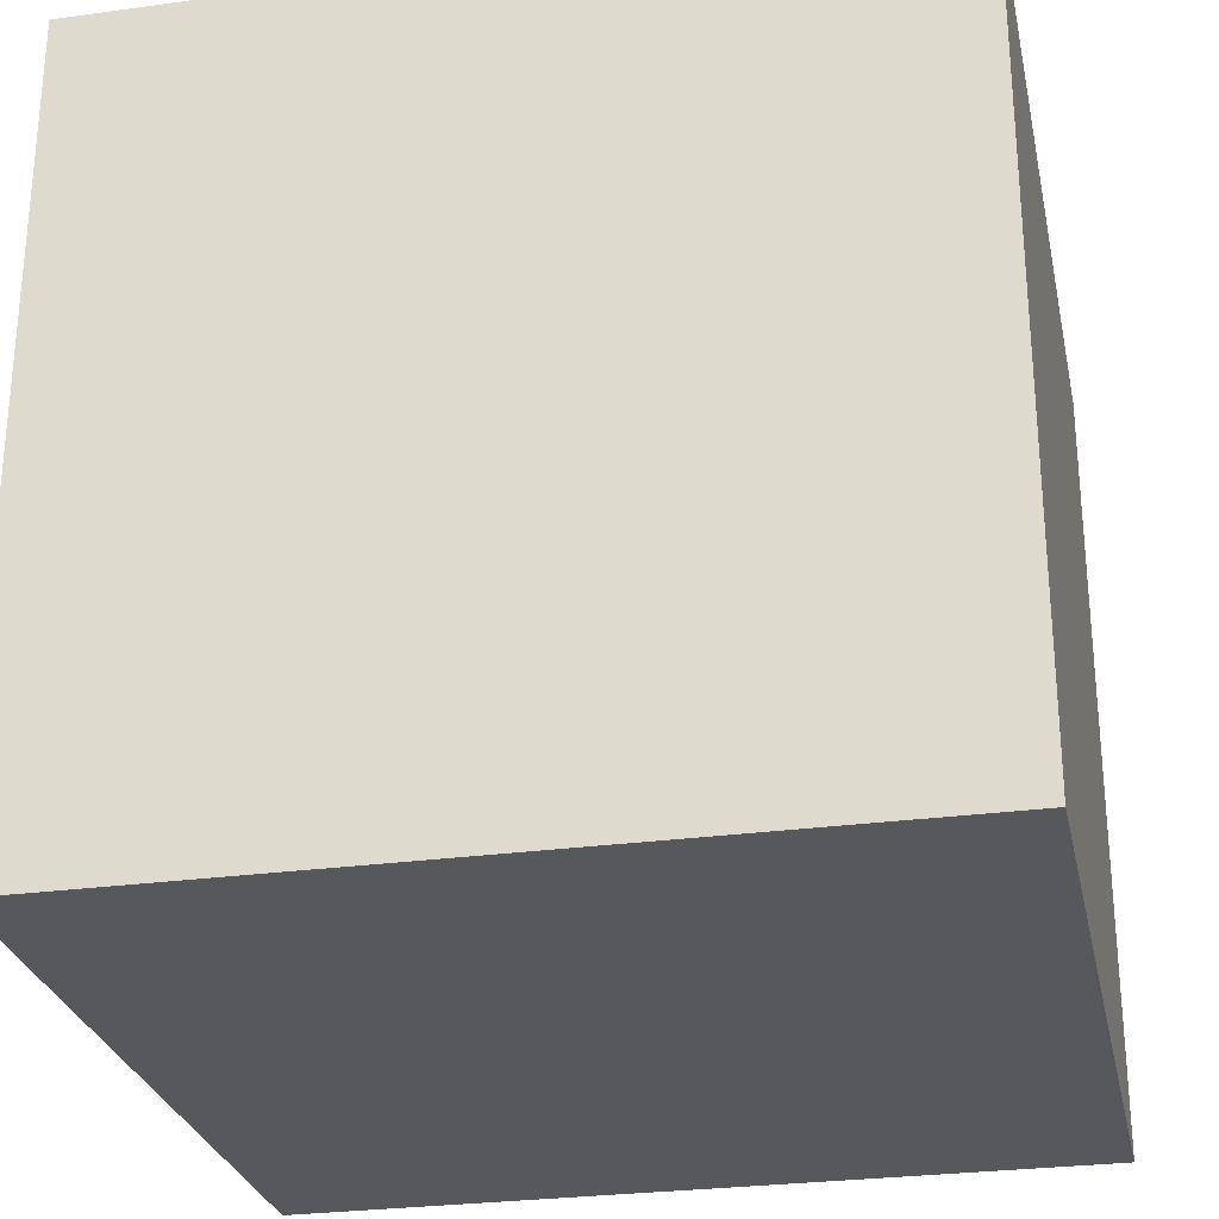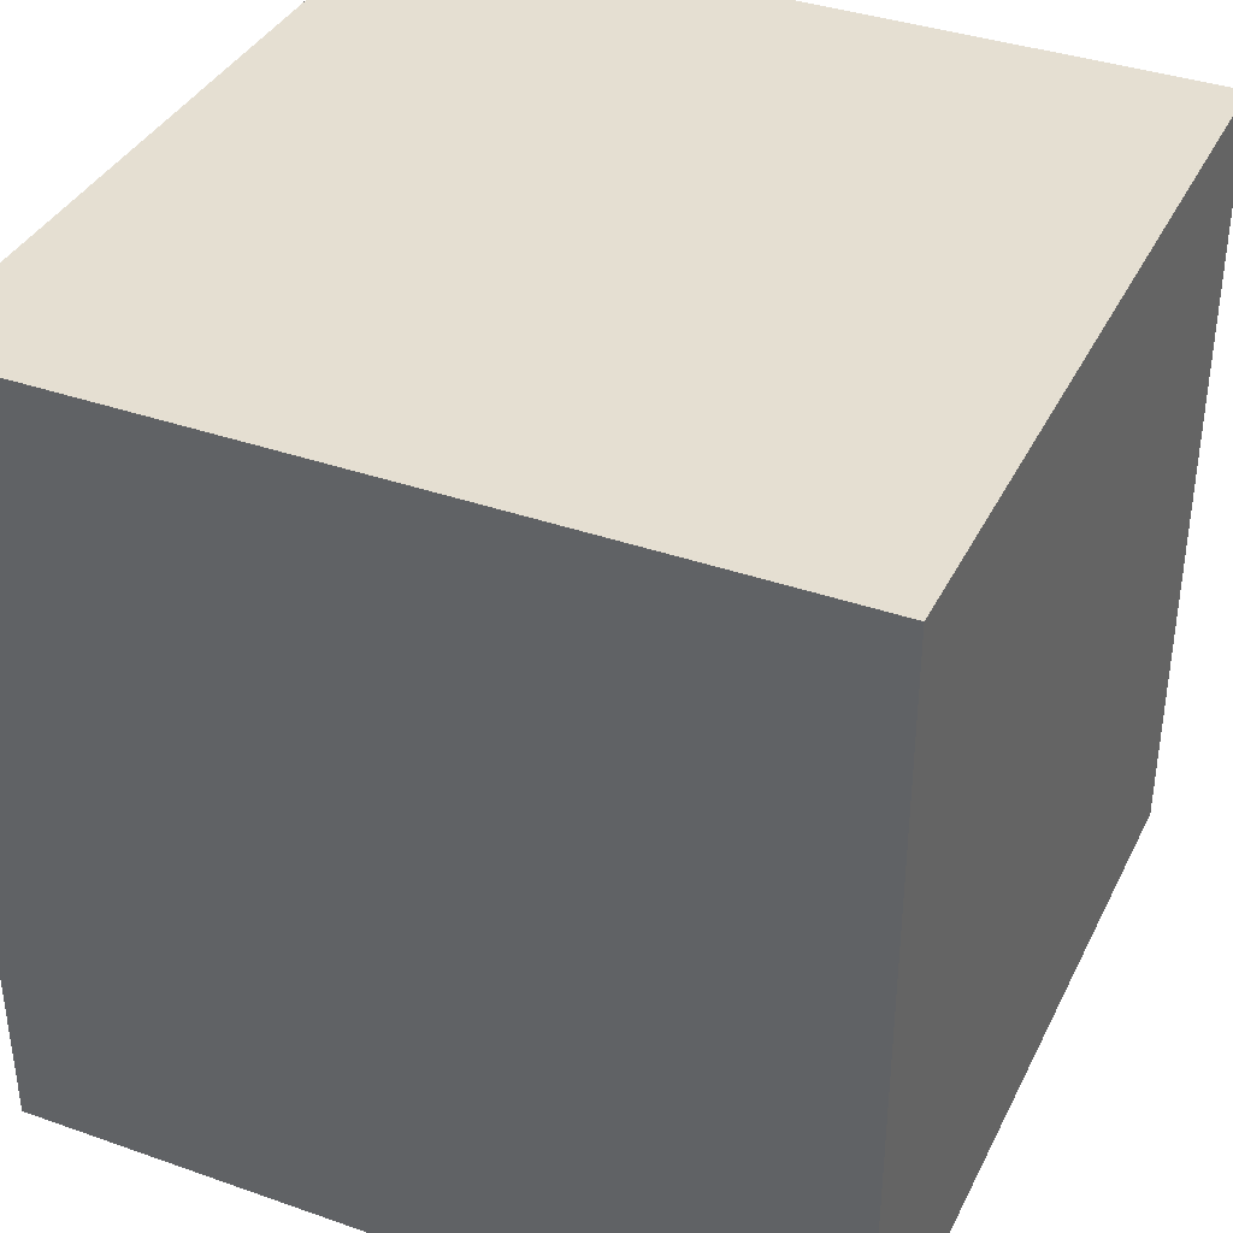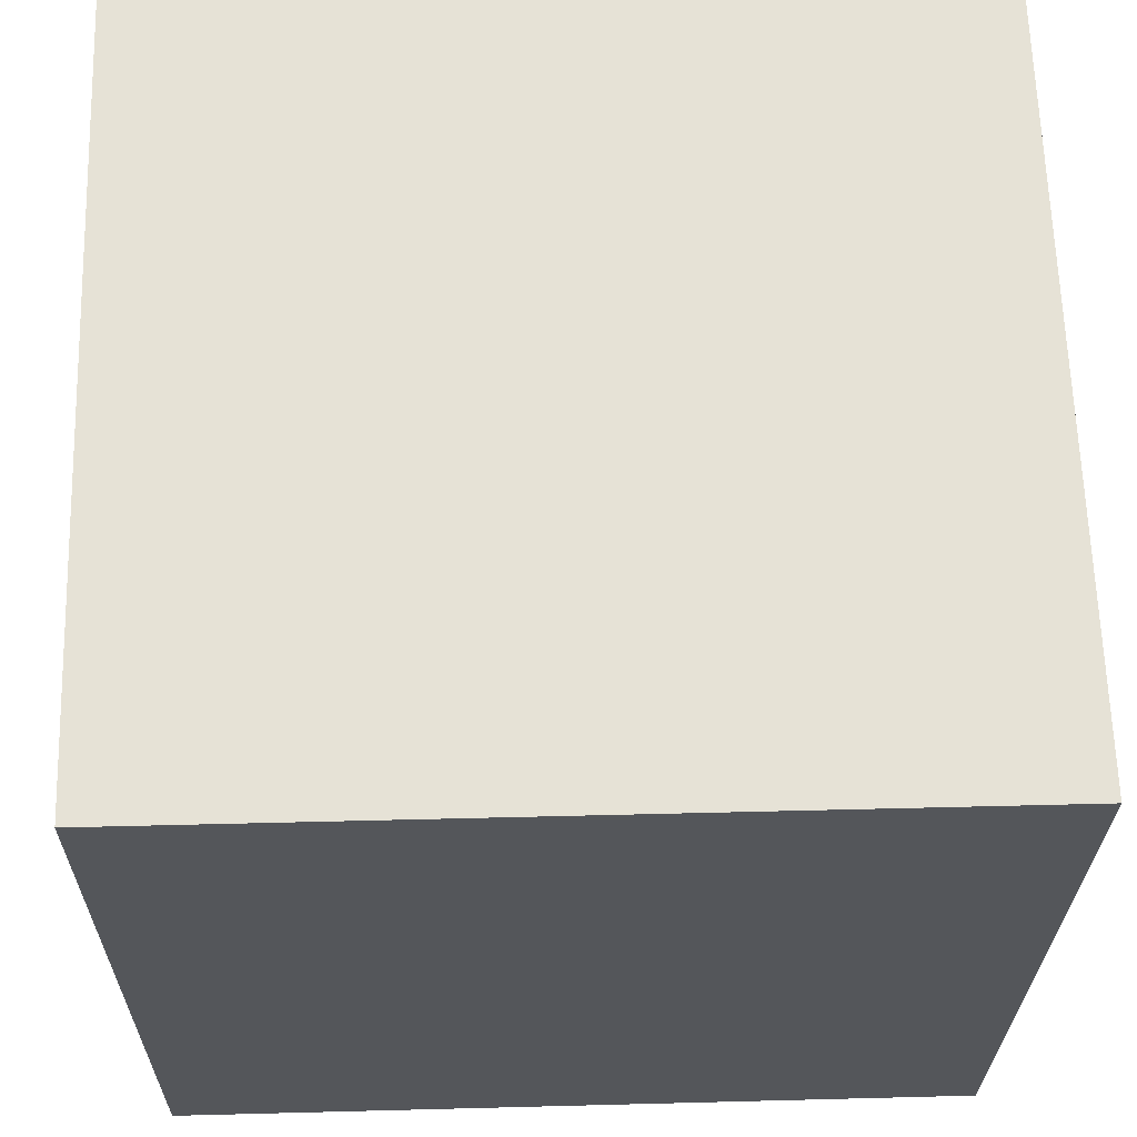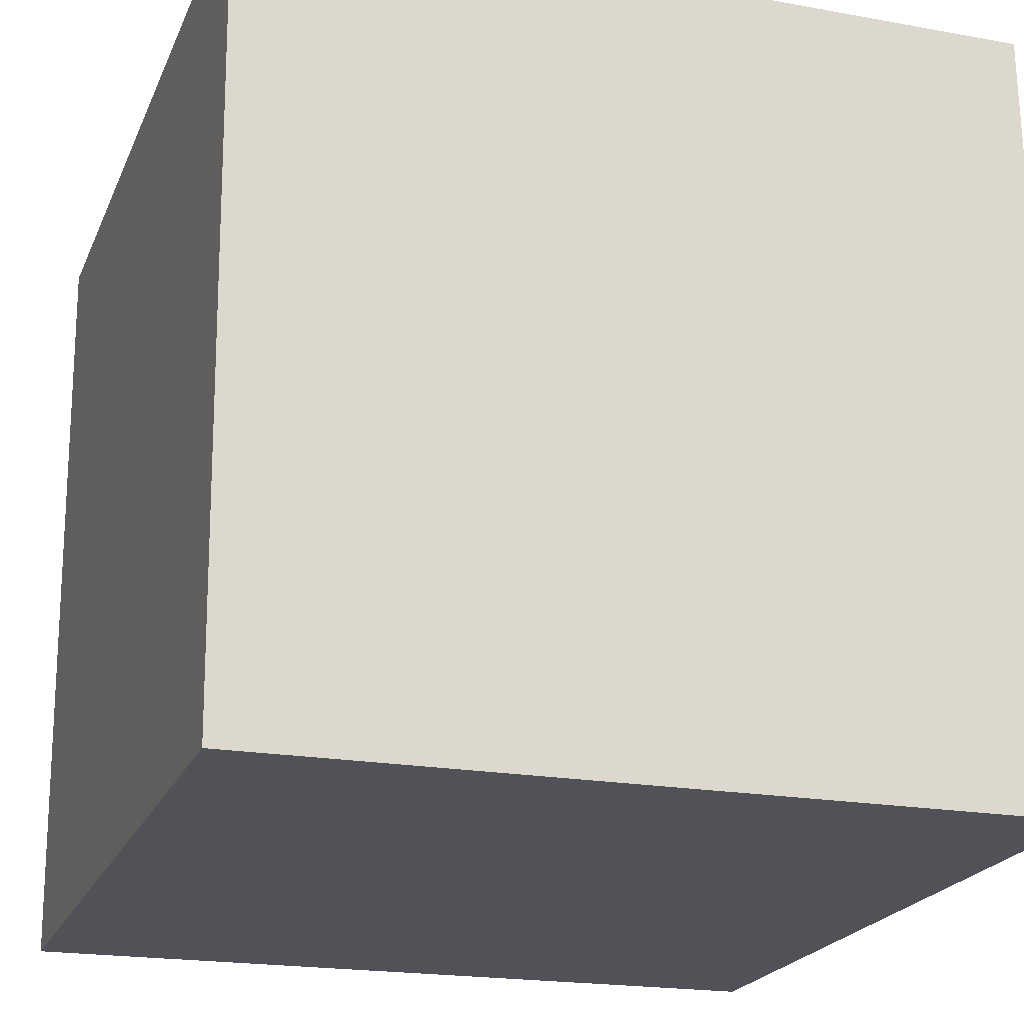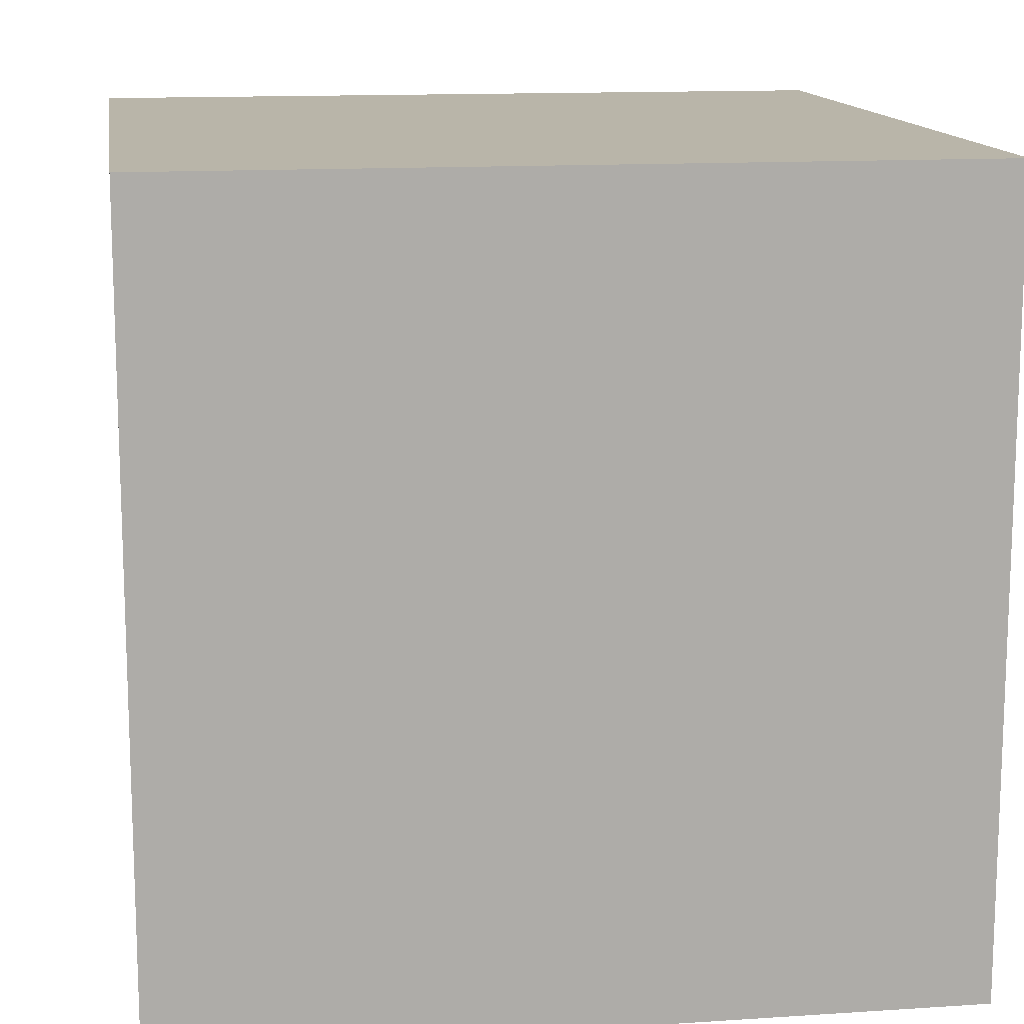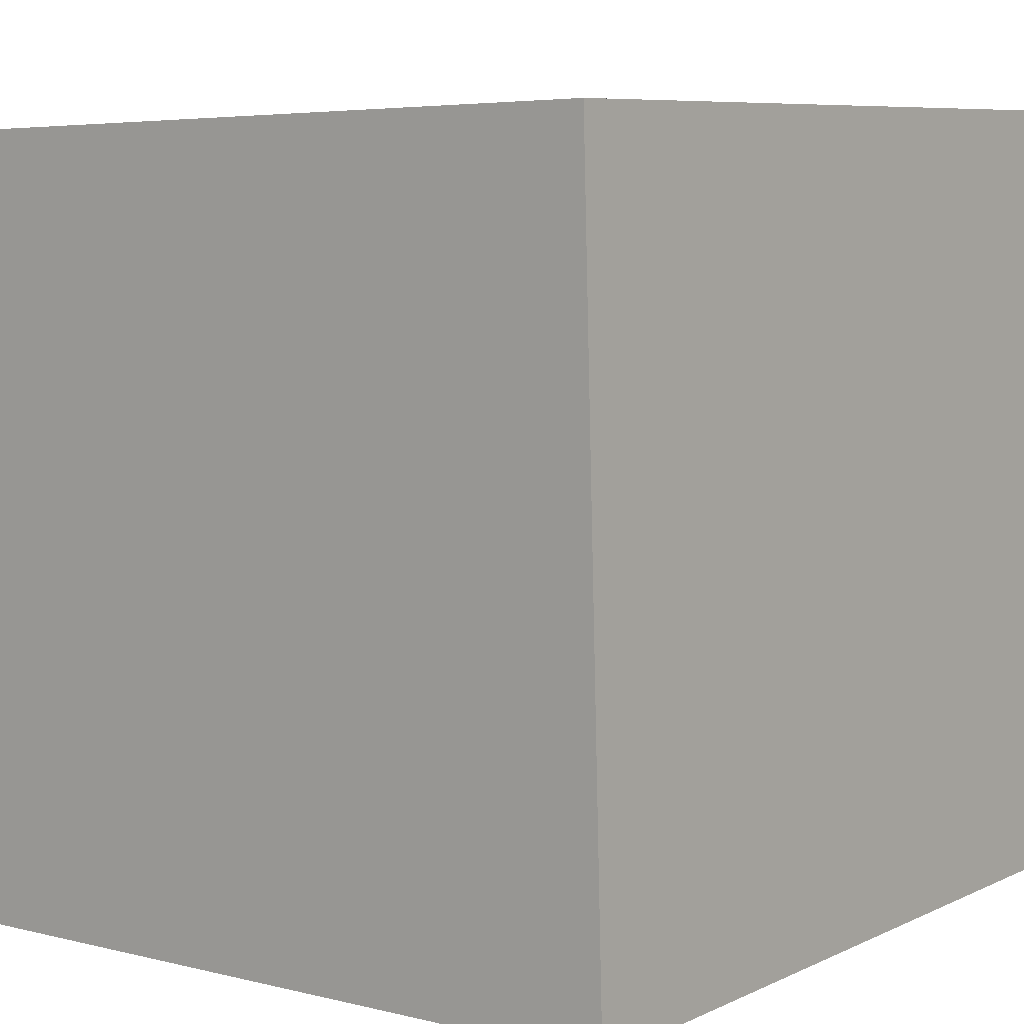
<metadata>
{"format":"obj","ext":"obj","renderer":"f3d","projection":"perspective","resolution":1024,"background":"white","views":[{"elev":-27.7,"azim":-79.9,"up":"+Y"},{"elev":37.4,"azim":112.5,"up":"+Y"},{"elev":-25.9,"azim":-0.7,"up":"+Z"},{"elev":-19.9,"azim":71.4,"up":"+Z"},{"elev":13.4,"azim":169.8,"up":"+Y"},{"elev":7.7,"azim":38.2,"up":"+Z"}]}
</metadata>
<code>
o Cube
v 1.014 1 0.01483
v 1.014 0 0.01483
v 0.9852 1 1.014
v 0.9852 0 1.014
v 0.01483 1 -0.0144
v 0.01483 0 -0.0144
v -0.0144 1 0.9852
v -0.0144 0 0.9852
f 1 5 7 3
f 4 3 7 8
f 8 7 5 6
f 6 2 4 8
f 2 1 3 4
f 6 5 1 2

</code>
